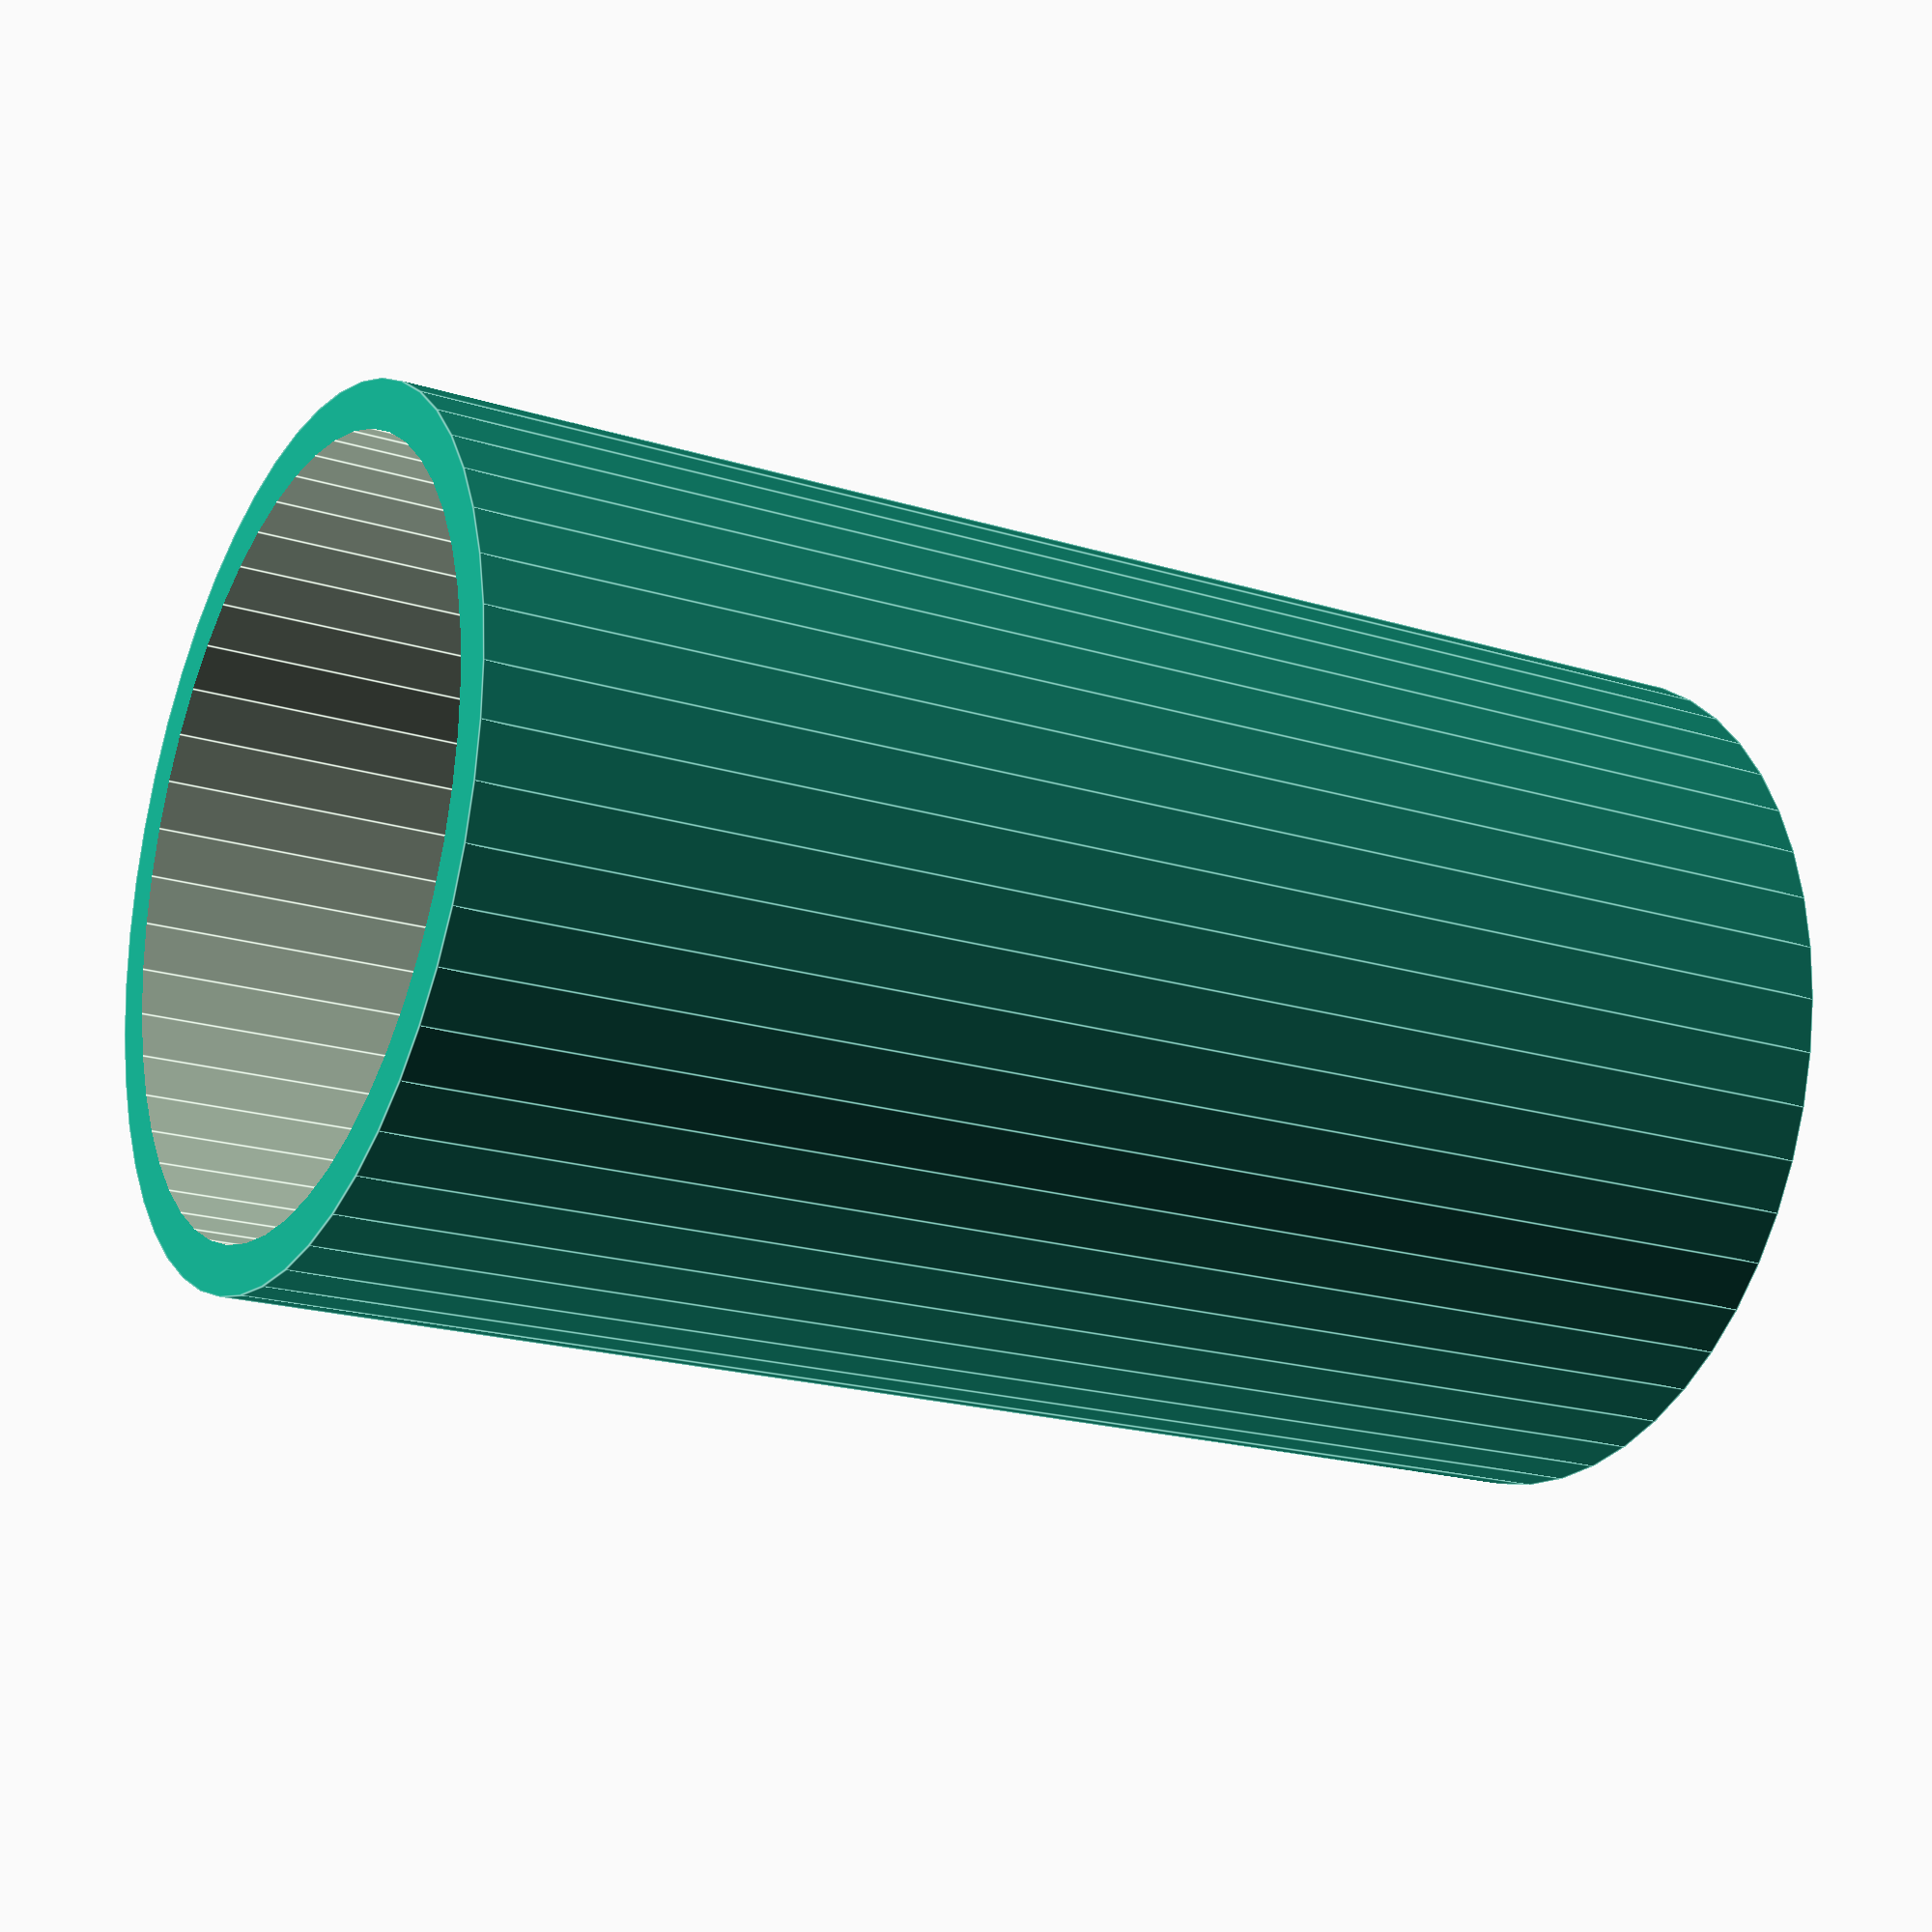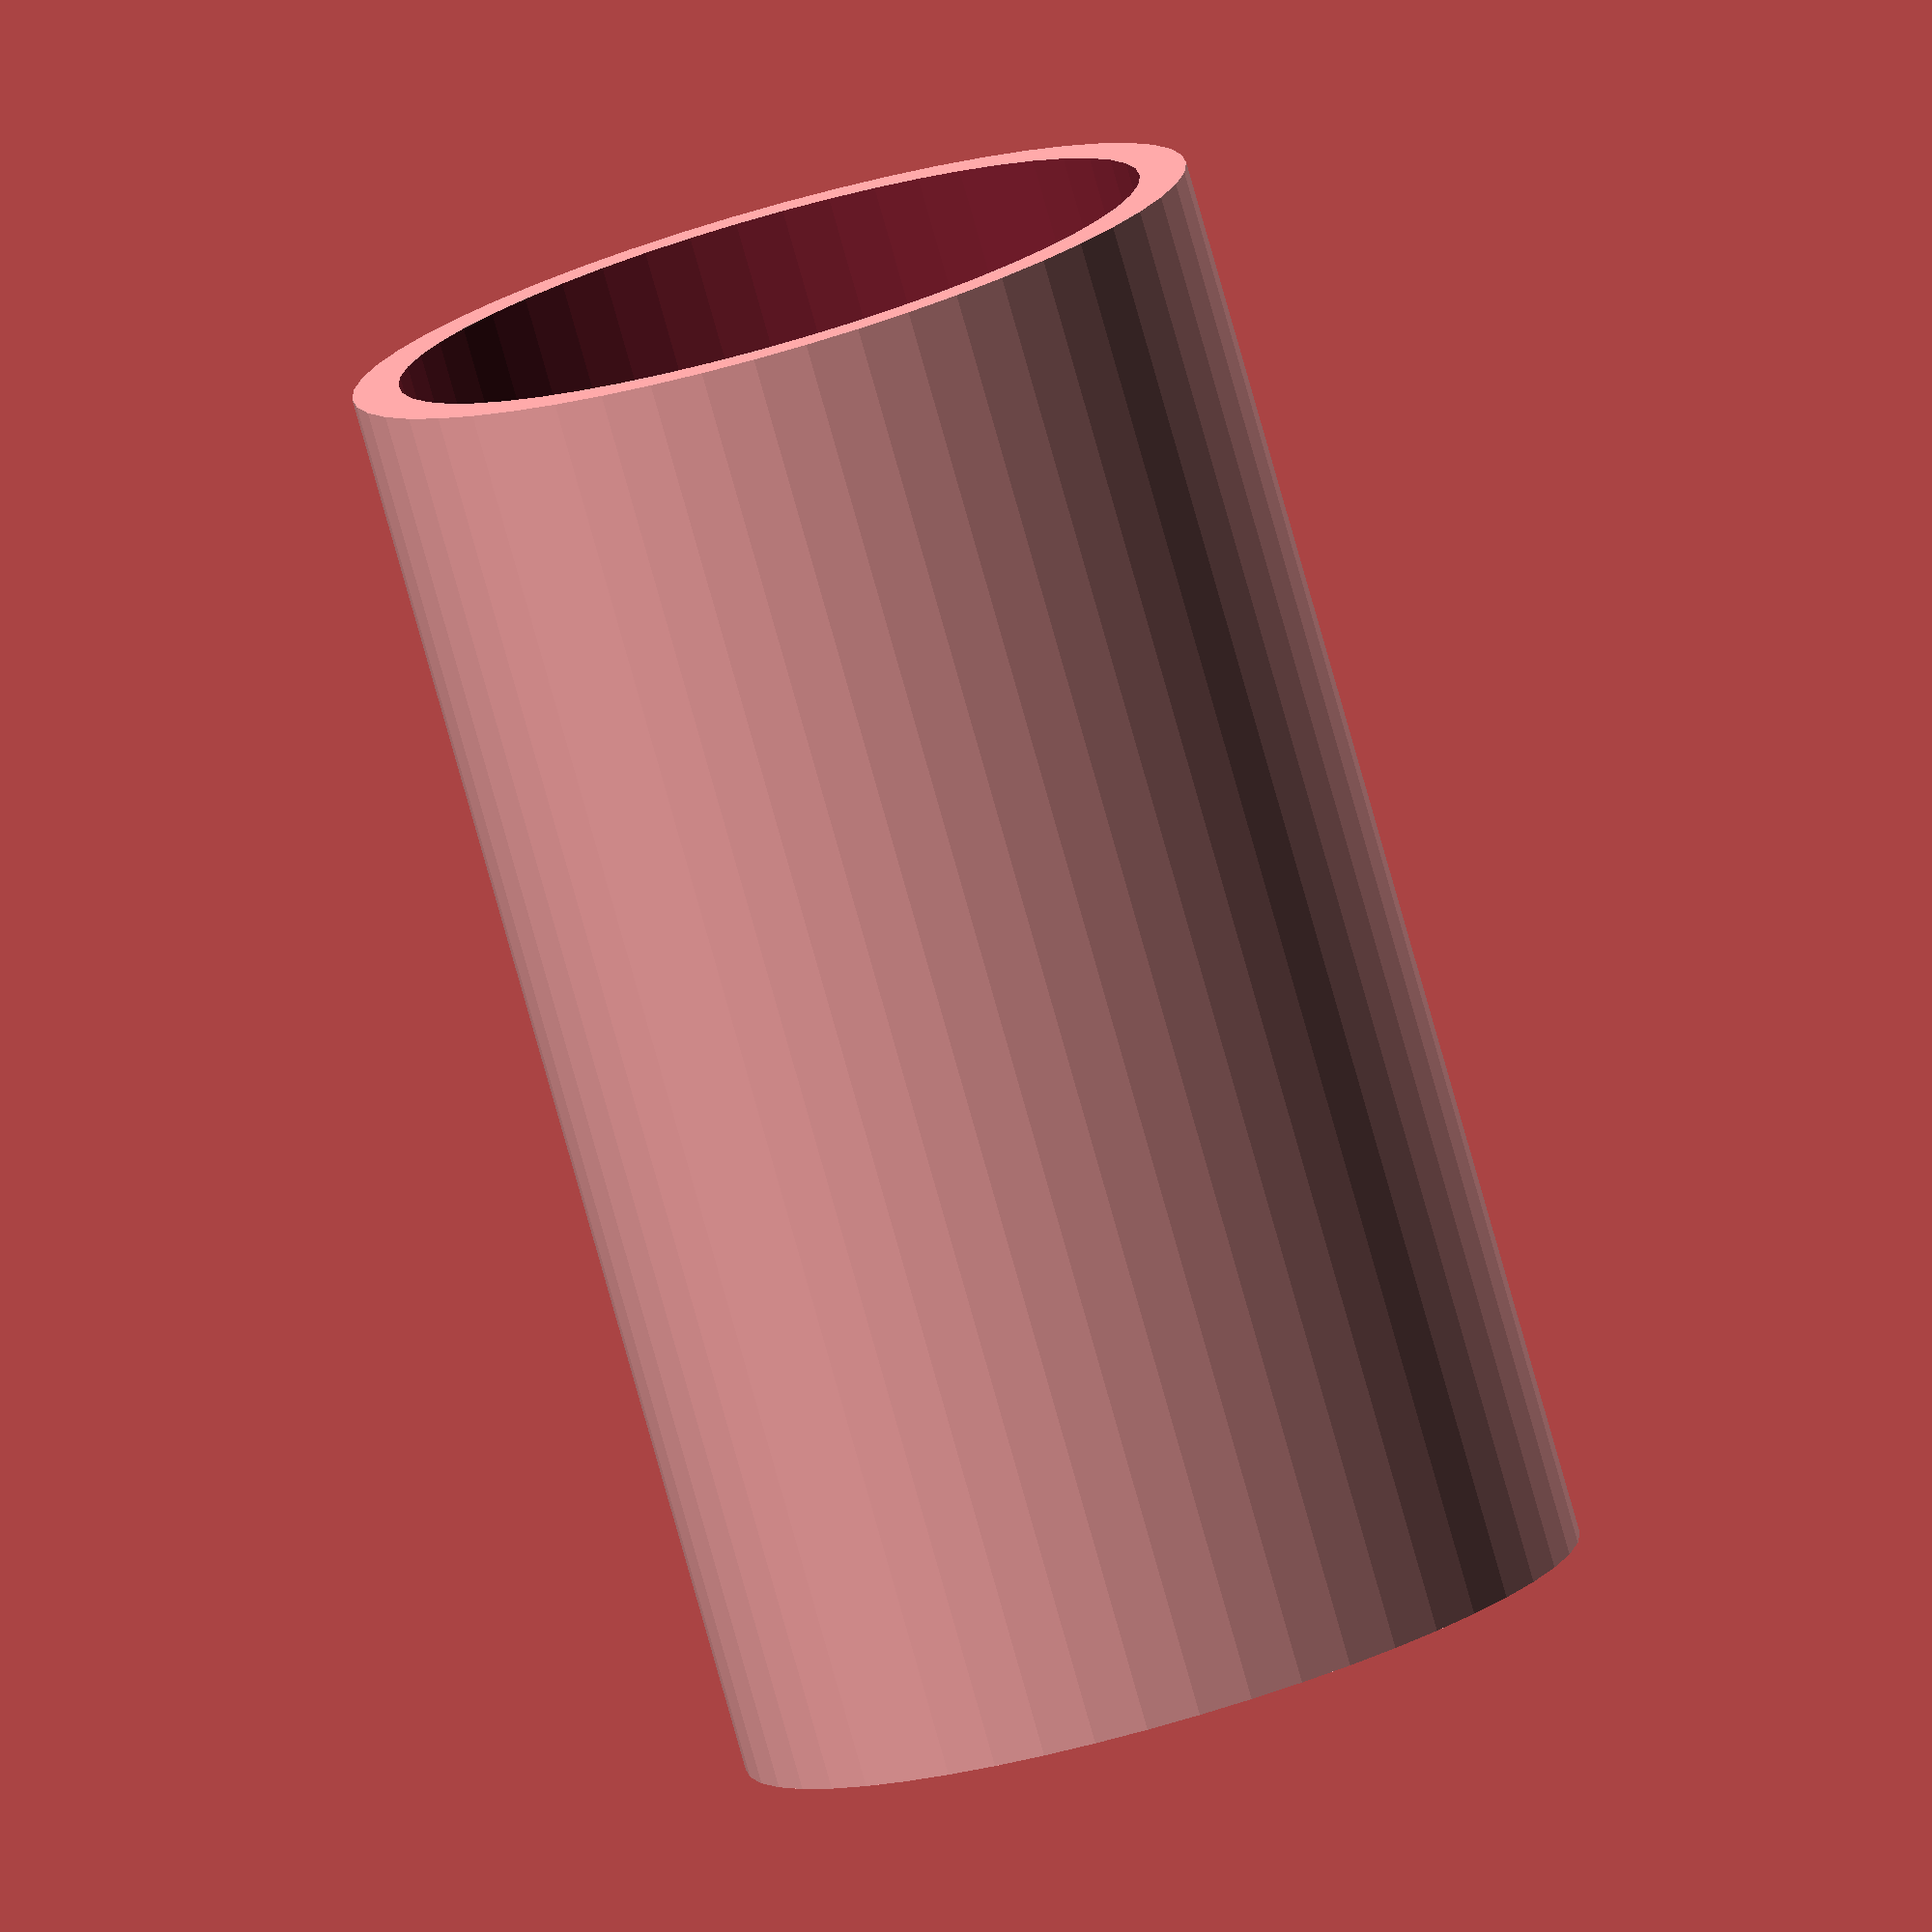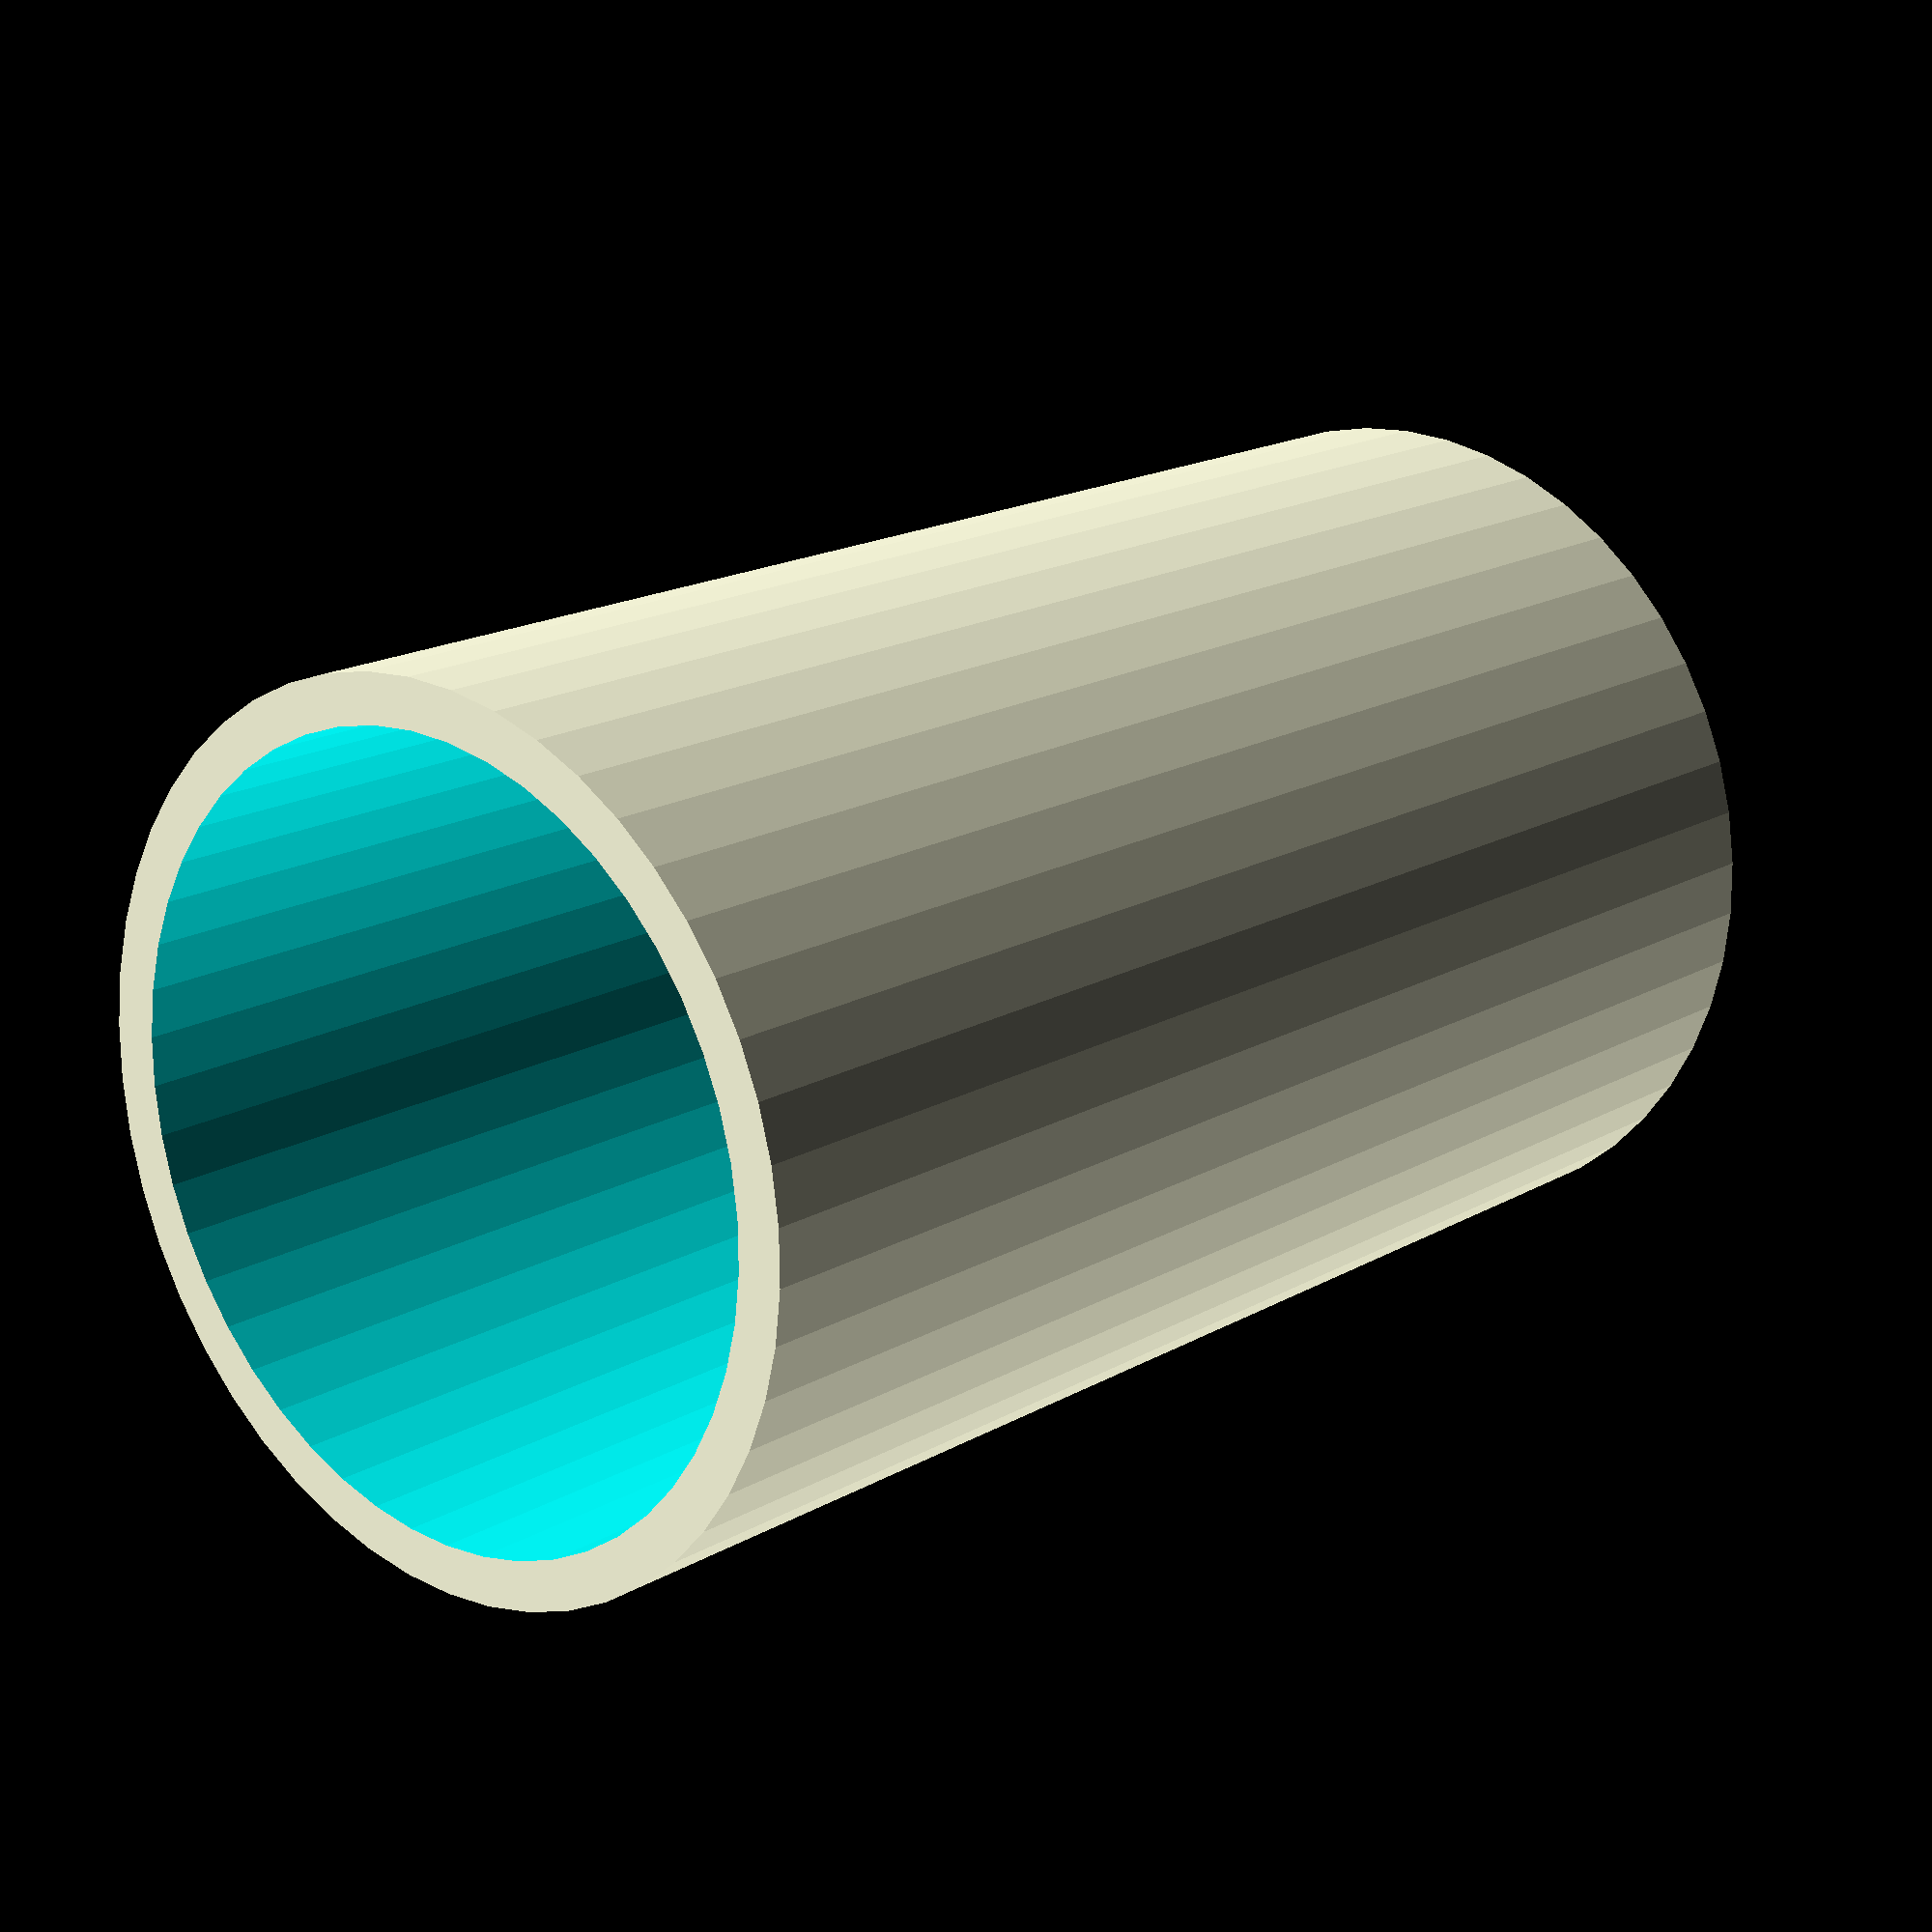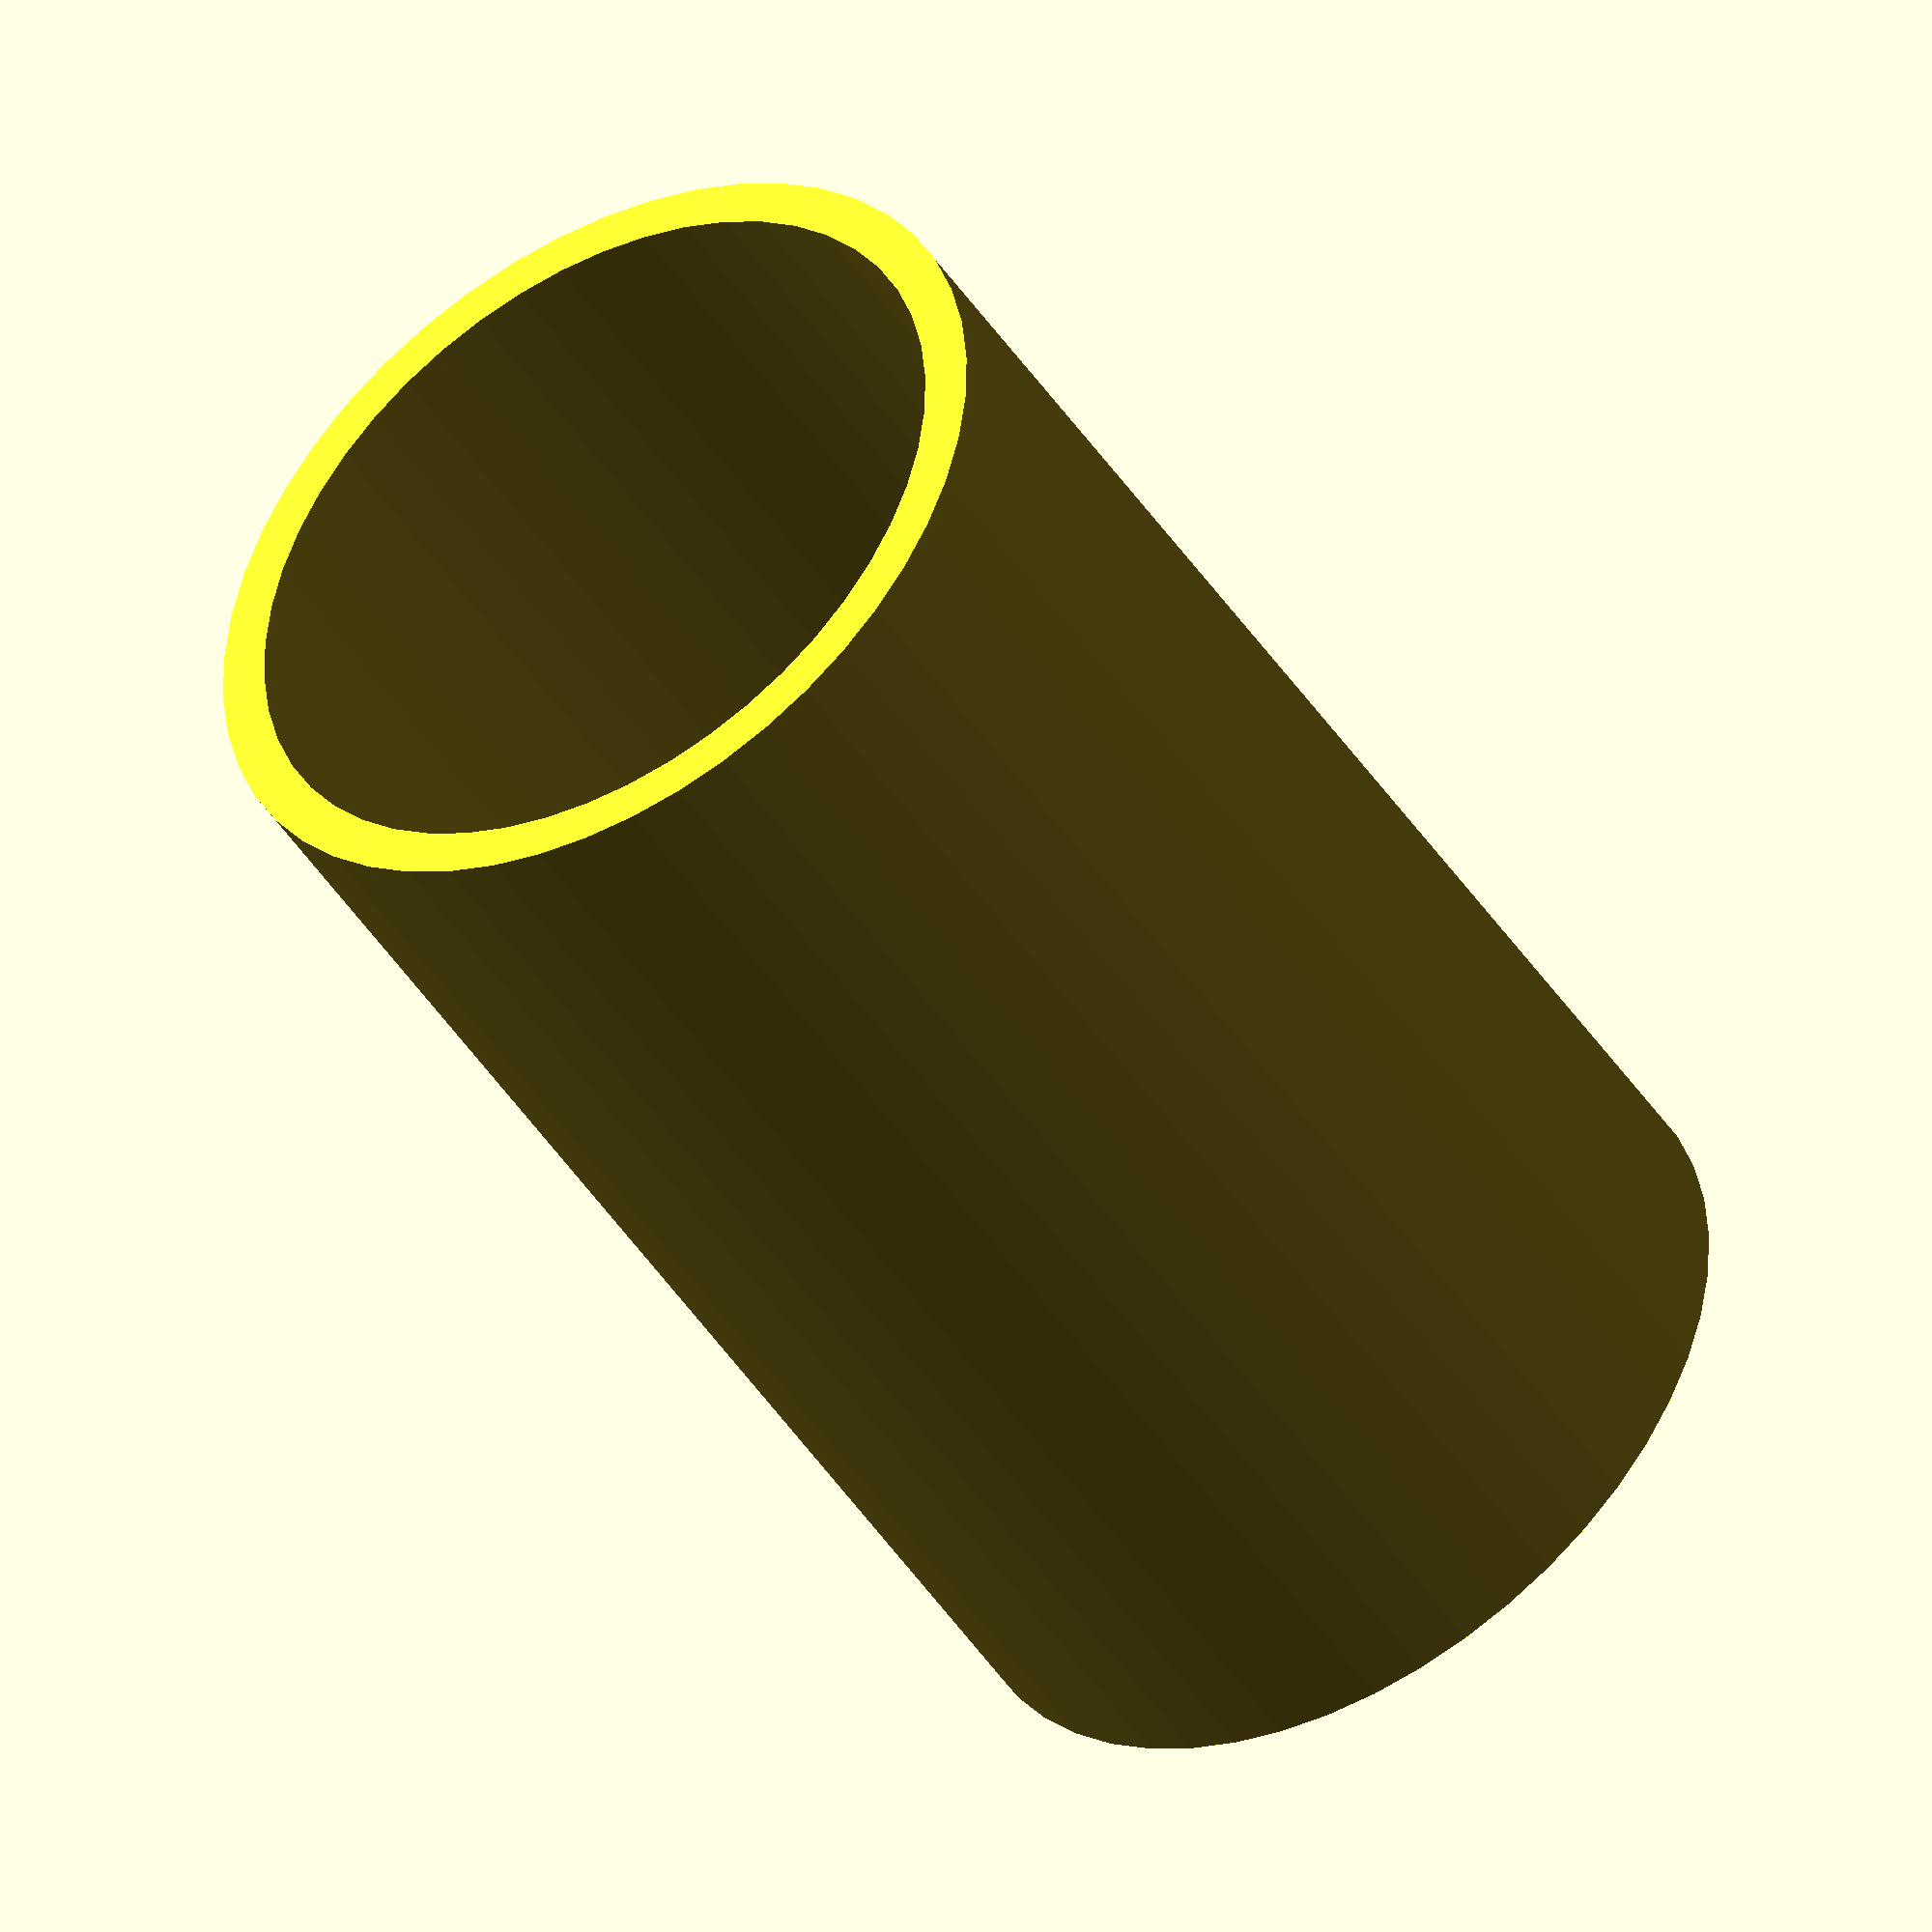
<openscad>
$fn = 50;


difference() {
	union() {
		translate(v = [0, 0, -7.5000000000]) {
			cylinder(h = 15, r = 4.5000000000);
		}
	}
	union() {
		translate(v = [0, 0, -100.0000000000]) {
			cylinder(h = 200, r = 4.0000000000);
		}
	}
}
</openscad>
<views>
elev=20.0 azim=95.3 roll=240.4 proj=p view=edges
elev=260.1 azim=221.7 roll=164.2 proj=o view=solid
elev=162.4 azim=96.5 roll=138.4 proj=p view=solid
elev=225.0 azim=264.2 roll=149.1 proj=o view=wireframe
</views>
